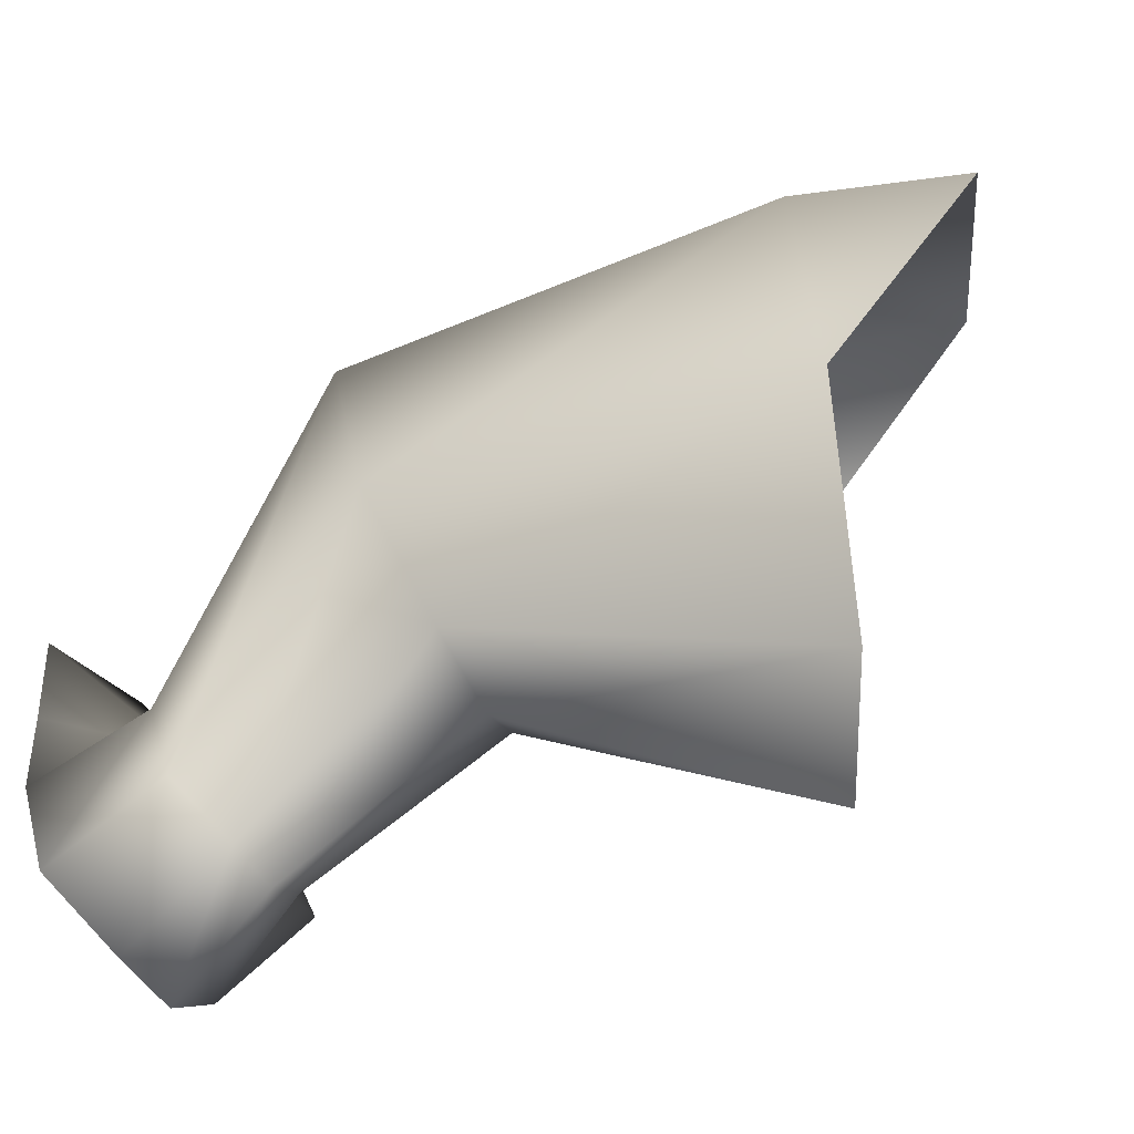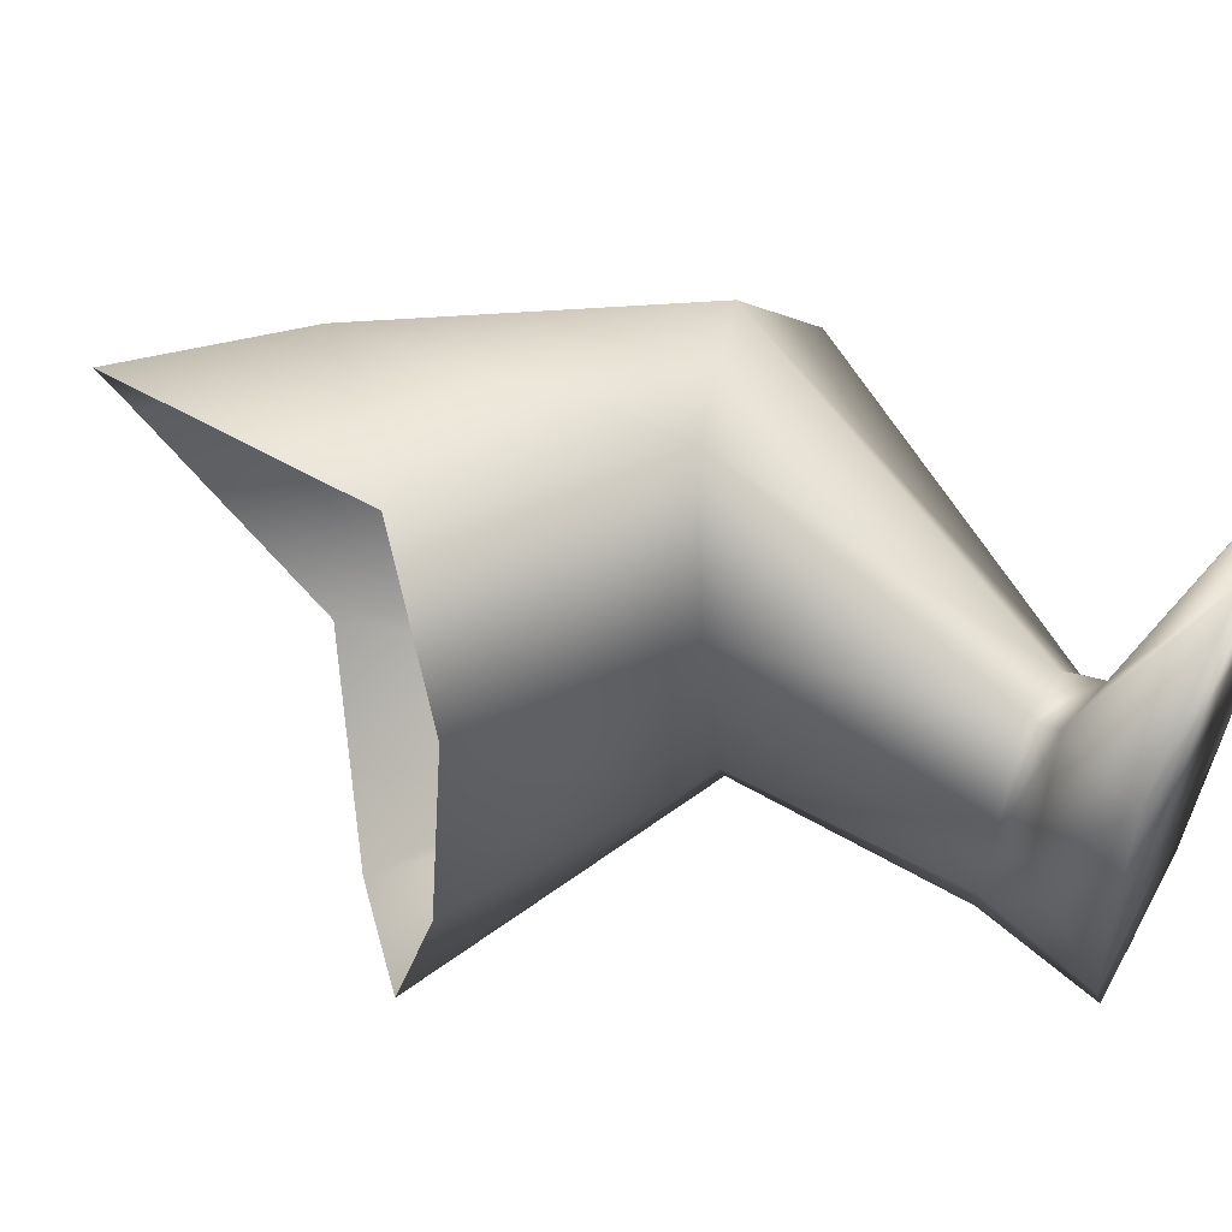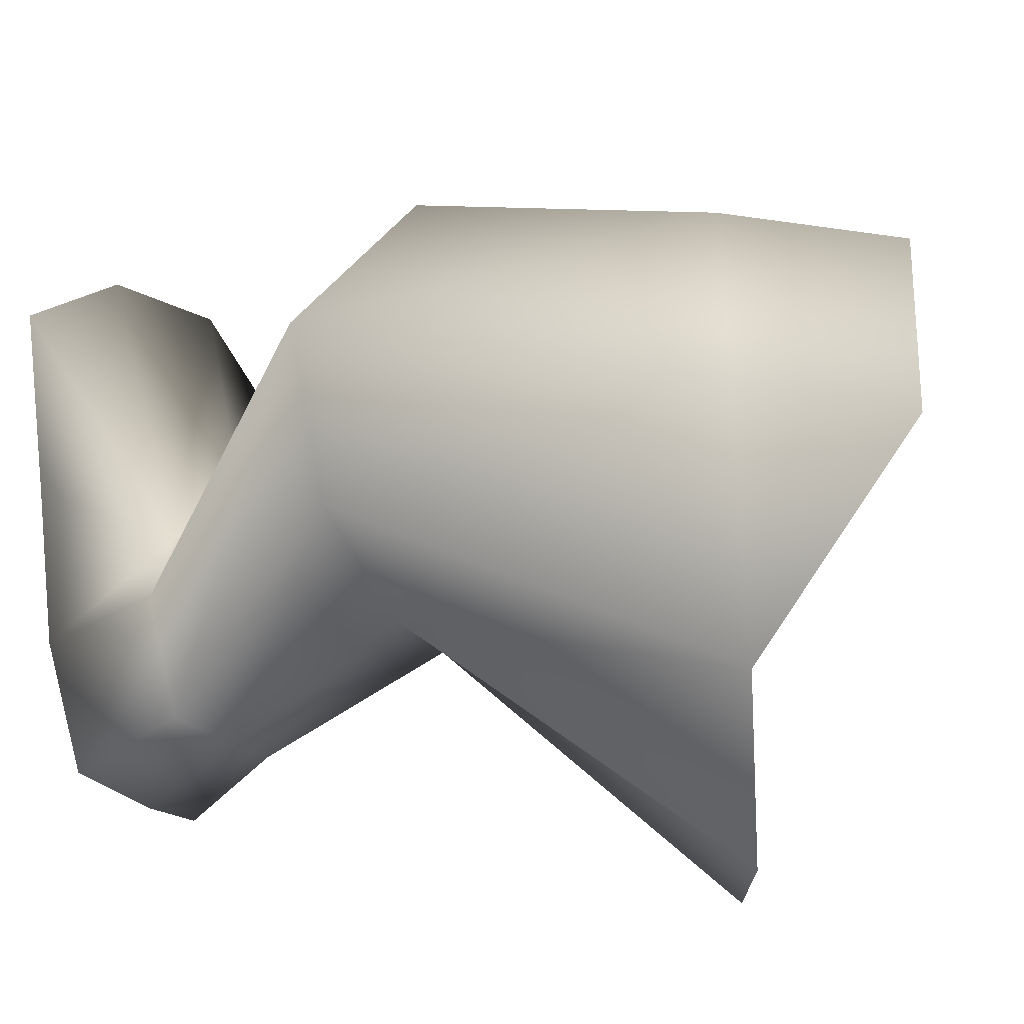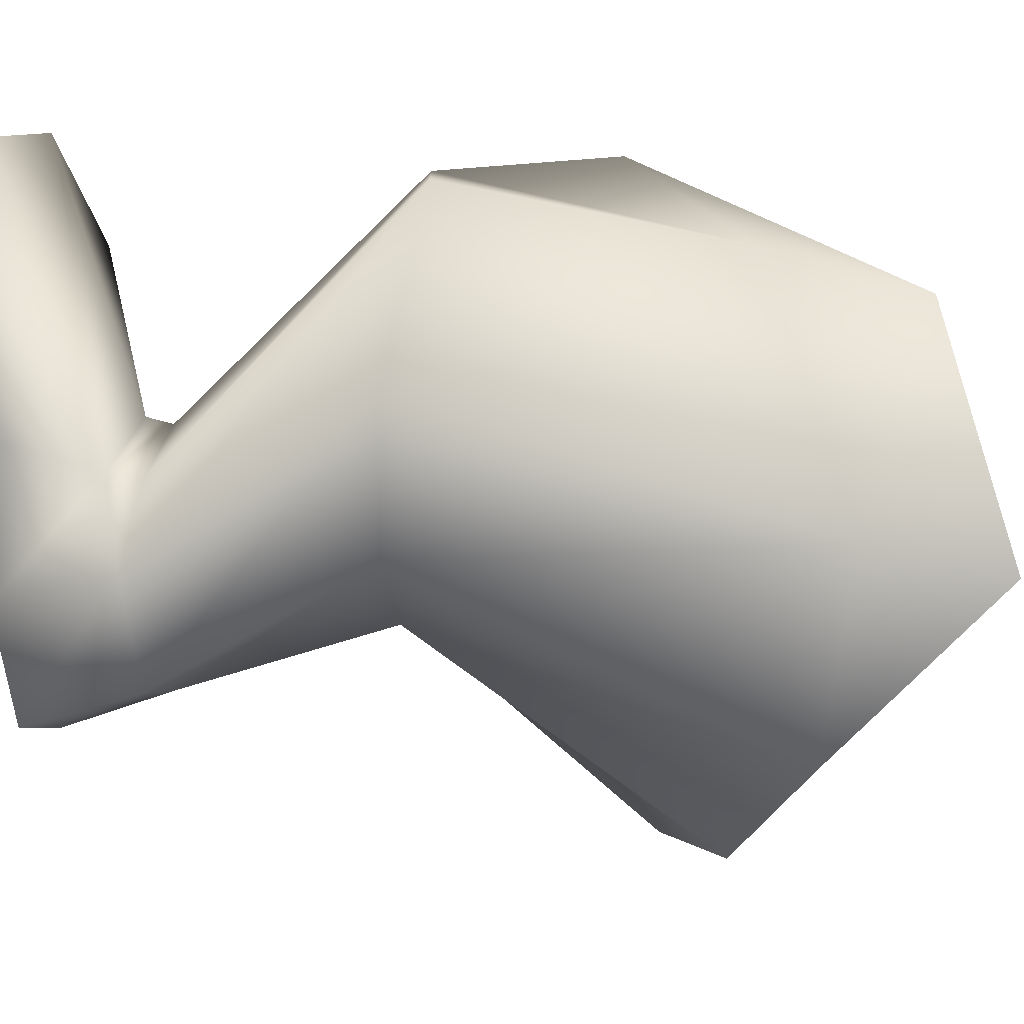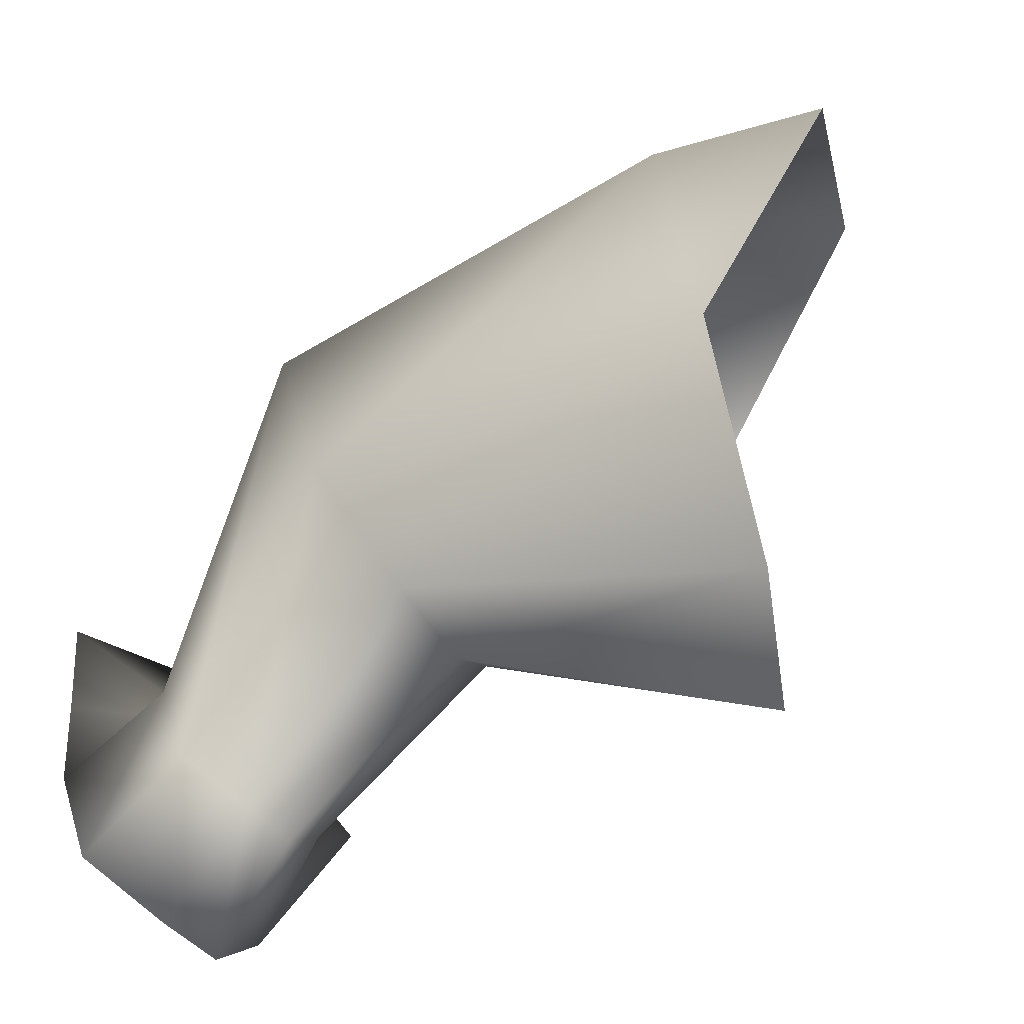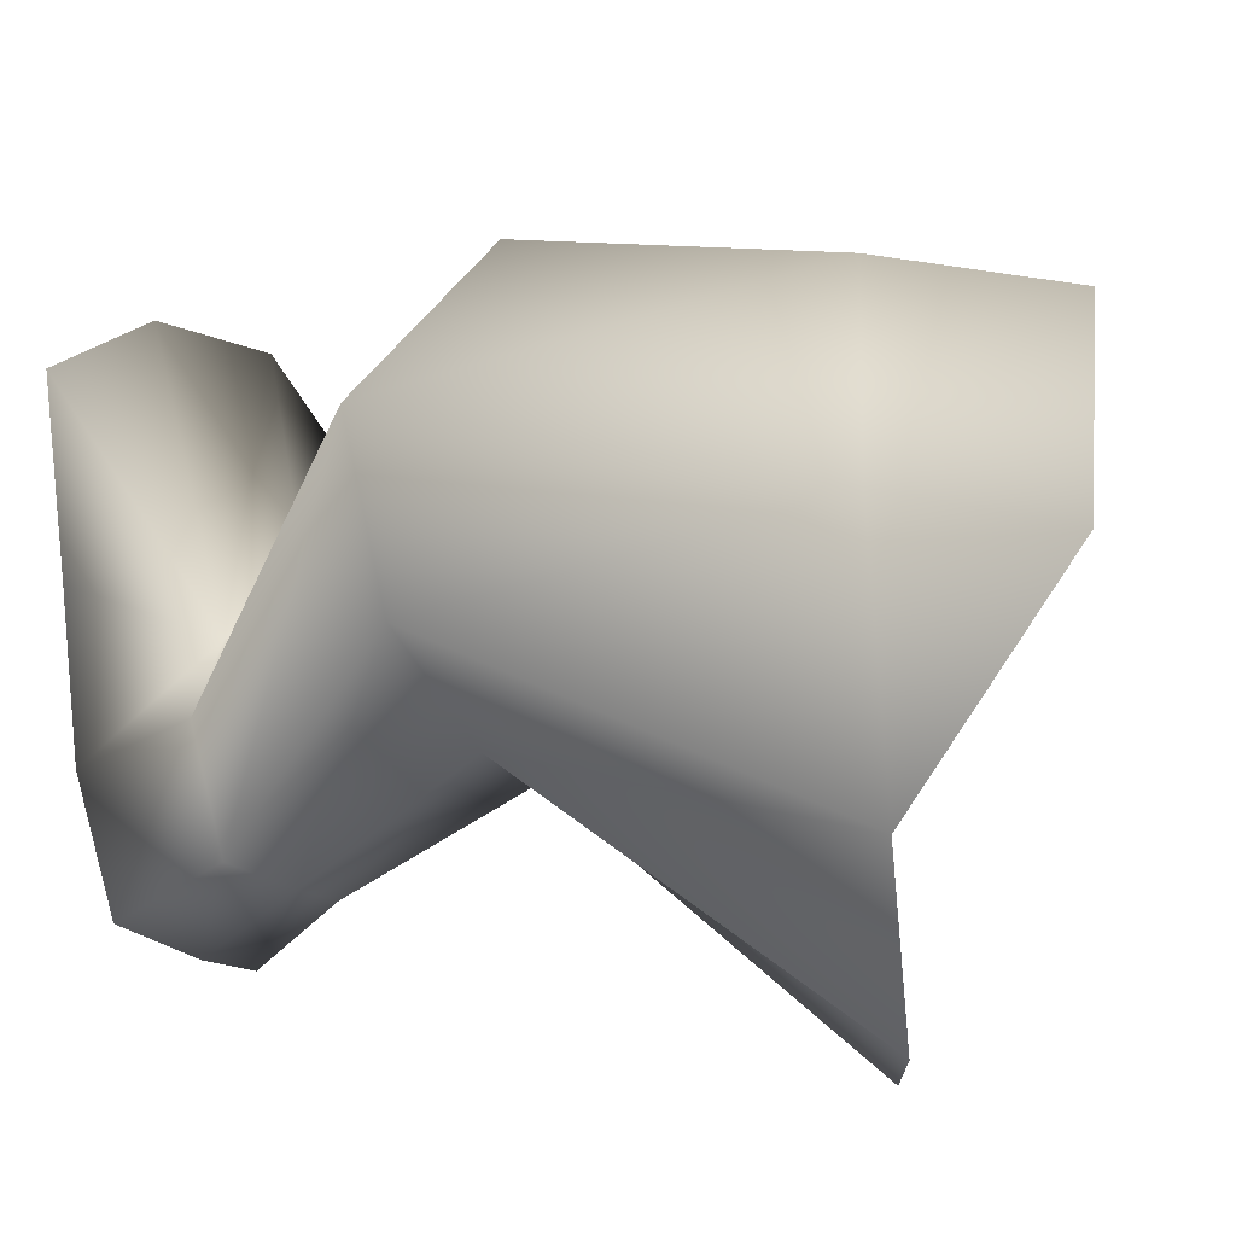
<metadata>
{"format":"obj","ext":"obj","renderer":"f3d","projection":"perspective","resolution":1024,"background":"white","views":[{"elev":-73.5,"azim":132.6,"up":"+Z"},{"elev":51.9,"azim":-61.7,"up":"+Z"},{"elev":-20.5,"azim":131.8,"up":"+Z"},{"elev":7.8,"azim":104.9,"up":"+Z"},{"elev":-70.5,"azim":141.6,"up":"+Z"},{"elev":-16.1,"azim":134.5,"up":"+Z"}]}
</metadata>
<code>
v  -0.1417 -0.2299 -0.6103
v  0.002 -0.0936 -0.6071
v  0.1403 -0.5667 -0.2238
v  0.0718 -0.5904 -0.107
v  -0.1946 -0.3369 -0.2699
v  0.1892 -0.9214 0.0657
v  0.1206 -0.9327 -0.0788
v  0.1891 -0.9676 0.0755
v  0.0861 -0.5412 0.4484
v  -0.1989 -0.3693 0.1299
v  0.0049 -0.5933 0.2258
v  -0.1728 -0.3012 0.47
v  0.2711 -0.536 -0.2129
v  0.1831 -0.9021 -0.3356
v  0.2596 -0.8961 -0.3323
v  0.4553 -0.5075 -0.0894
v  0.3787 -0.8996 -0.3123
v  0.561 -0.4762 0.1517
v  0.4278 -0.9143 -0.1306
v  0.3034 -0.4779 0.4387
v  0.3246 -0.9152 -0.0011
v  0.125 -0.922 -0.2175
v  0.332 -0.9728 0.0058
v  0.1356 -1.138 0.5059
v  -0.0521 -1.128 0.3267
v  0.102 -1.093 -0.2769
v  0.4066 -1.088 -0.3712
v  0.4695 -1.099 -0.1743
v  0.2616 -1.086 -0.4011
v  0.1684 -1.086 -0.4043
v  0.4945 -1.113 0.0761
v  0.3459 -1.137 0.4986
v  0.5274 -1.131 0.3763
v  0.3584 0.1541 -0.054
v  0.2331 0.078 -0.4027
v  0.2261 0.3577 -0.1141
v  0.1278 -0.0365 0.3428
v  -0.0056 0.2079 0.2691
v  0.1069 -0.9805 -0.0836
o PiernaI
g PiernaI
f 1 2 3
f 4 1 3
f 5 1 4
f 6 7 8
f 9 10 11
f 12 10 9
f 11 5 4
f 10 5 11
f 13 14 3
f 15 14 13
f 16 15 13
f 17 15 16
f 18 17 16
f 19 17 18
f 20 19 18
f 21 19 20
f 9 21 20
f 6 21 9
f 22 3 14
f 4 3 22
f 7 4 22
f 11 4 7
f 6 11 7
f 9 11 6
f 23 21 6
f 8 23 6
f 24 23 8
f 25 24 8
f 26 27 28
f 29 27 26
f 30 29 26
f 31 24 25
f 32 24 31
f 33 32 31
f 34 35 36
f 16 35 34
f 18 16 34
f 37 20 18
f 34 37 18
f 38 37 34
f 36 38 34
f 13 35 16
f 2 35 13
f 3 2 13
f 37 9 20
f 12 9 37
f 38 12 37
f 23 33 31
f 28 23 31
f 19 23 28
f 27 19 28
f 17 19 27
f 29 17 27
f 15 17 29
f 30 15 29
f 14 15 30
f 26 14 30
f 22 14 26
f 39 22 26
f 7 22 39
f 8 7 39
f 23 32 33
f 24 32 23
f 31 26 28
f 25 26 31
f 25 39 26
f 8 39 25
f 19 21 23

</code>
